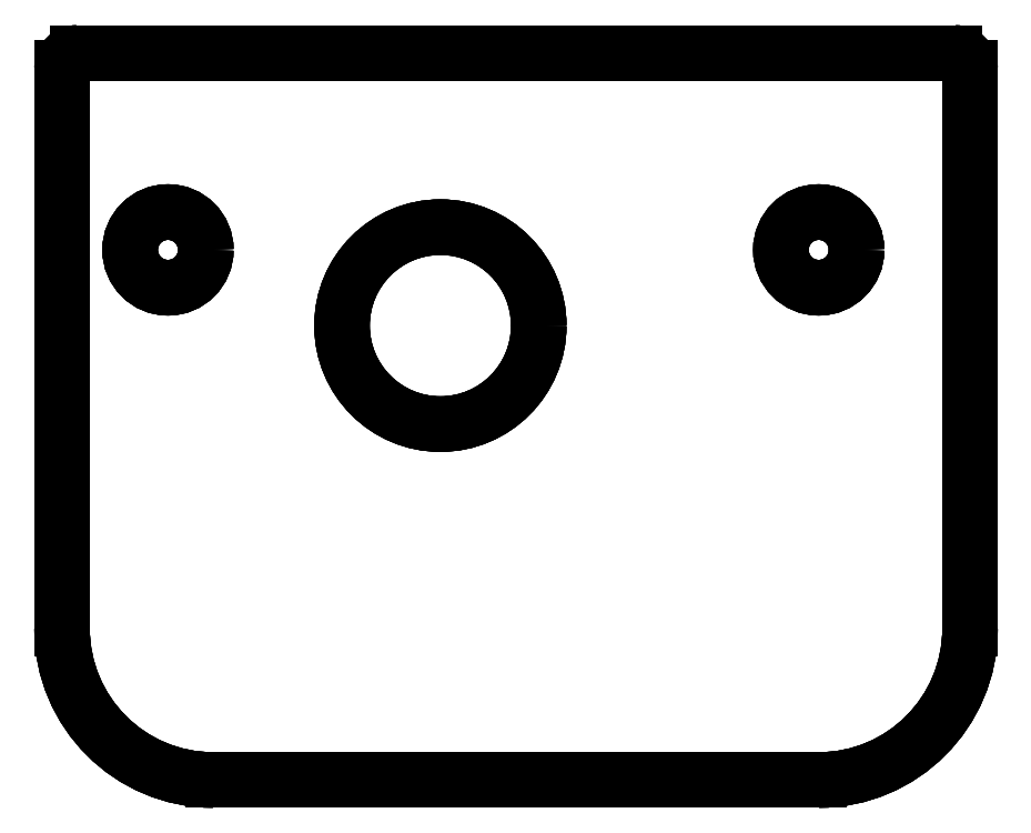
<metadata>
{"format":"dxf","ext":"dxf","renderer":"ezdxf+matplotlib","layout":"modelspace","background":"white","min_lineweight":24,"dpi":150}
</metadata>
<code>
0
SECTION
2
ENTITIES
0
LINE
8
b_BLDC_holder_part2_1_V2_001_
10
-25
20
-105
30
0
11
-25
21
-68
31
0
0
LINE
8
b_BLDC_holder_part2_1_V2_001_
10
-25
20
-68
30
0
11
-25
21
-68
31
10
0
LINE
8
b_BLDC_holder_part2_1_V2_001_
10
-25
20
-105
30
0
11
-25
21
-105
31
10
0
LINE
8
b_BLDC_holder_part2_1_V2_001_
10
-25
20
-105
30
10
11
-25
21
-68
31
10
0
LINE
8
b_BLDC_holder_part2_1_V2_001_
10
-25
20
-105
30
0
11
-25
21
-68
31
0
0
ARC
8
b_BLDC_holder_part2_1_V2_001_
10
-24
20
-68
30
0
40
1
50
90
51
180
0
ARC
8
b_BLDC_holder_part2_1_V2_001_
10
-15
20
-105
30
0
40
10
50
180
51
-90
0
LINE
8
b_BLDC_holder_part2_1_V2_001_
10
-24
20
-67
30
0
11
34
21
-67
31
0
0
LINE
8
b_BLDC_holder_part2_1_V2_001_
10
-15
20
-115
30
0
11
25
21
-115
31
0
0
ARC
8
b_BLDC_holder_part2_1_V2_001_
10
34
20
-68
30
0
40
1
50
0
51
90
0
ARC
8
b_BLDC_holder_part2_1_V2_001_
10
25
20
-105
30
0
40
10
50
-90
51
0
0
LINE
8
b_BLDC_holder_part2_1_V2_001_
10
35
20
-105
30
0
11
35
21
-68
31
0
0
CIRCLE
8
b_BLDC_holder_part2_1_V2_001_
10
0
20
-85
40
6.5
0
CIRCLE
8
b_BLDC_holder_part2_1_V2_001_
10
-18
20
-80
40
2.5
0
CIRCLE
8
b_BLDC_holder_part2_1_V2_001_
10
25
20
-80
40
2.5
0
ARC
8
b_BLDC_holder_part2_1_V2_001_
10
-24
20
-68
30
0
40
1
50
90
51
180
0
LINE
8
b_BLDC_holder_part2_1_V2_001_
10
-25
20
-68
30
0
11
-25
21
-68
31
10
0
LINE
8
b_BLDC_holder_part2_1_V2_001_
10
-24
20
-67
30
0
11
-24
21
-67
31
10
0
ARC
8
b_BLDC_holder_part2_1_V2_001_
10
-24
20
-68
30
10
40
1
50
90
51
180
0
ARC
8
b_BLDC_holder_part2_1_V2_001_
10
-15
20
-105
30
0
40
10
50
180
51
-90
0
LINE
8
b_BLDC_holder_part2_1_V2_001_
10
-25
20
-105
30
0
11
-25
21
-105
31
10
0
LINE
8
b_BLDC_holder_part2_1_V2_001_
10
-15
20
-115
30
0
11
-15
21
-115
31
10
0
ARC
8
b_BLDC_holder_part2_1_V2_001_
10
-15
20
-105
30
10
40
10
50
180
51
-90
0
LINE
8
b_BLDC_holder_part2_1_V2_001_
10
-25
20
-105
30
10
11
-25
21
-68
31
10
0
ARC
8
b_BLDC_holder_part2_1_V2_001_
10
-24
20
-68
30
10
40
1
50
90
51
180
0
ARC
8
b_BLDC_holder_part2_1_V2_001_
10
-15
20
-105
30
10
40
10
50
180
51
-90
0
LINE
8
b_BLDC_holder_part2_1_V2_001_
10
-24
20
-67
30
10
11
34
21
-67
31
10
0
LINE
8
b_BLDC_holder_part2_1_V2_001_
10
-15
20
-115
30
10
11
25
21
-115
31
10
0
ARC
8
b_BLDC_holder_part2_1_V2_001_
10
34
20
-68
30
10
40
1
50
0
51
90
0
ARC
8
b_BLDC_holder_part2_1_V2_001_
10
25
20
-105
30
10
40
10
50
-90
51
0
0
LINE
8
b_BLDC_holder_part2_1_V2_001_
10
35
20
-105
30
10
11
35
21
-68
31
10
0
CIRCLE
8
b_BLDC_holder_part2_1_V2_001_
10
0
20
-85
40
6.5
0
CIRCLE
8
b_BLDC_holder_part2_1_V2_001_
10
-18
20
-80
40
2.5
0
CIRCLE
8
b_BLDC_holder_part2_1_V2_001_
10
25
20
-80
40
2.5
0
LINE
8
b_BLDC_holder_part2_1_V2_001_
10
-24
20
-67
30
0
11
34
21
-67
31
0
0
LINE
8
b_BLDC_holder_part2_1_V2_001_
10
-24
20
-67
30
0
11
-24
21
-67
31
10
0
LINE
8
b_BLDC_holder_part2_1_V2_001_
10
34
20
-67
30
0
11
34
21
-67
31
10
0
LINE
8
b_BLDC_holder_part2_1_V2_001_
10
-24
20
-67
30
10
11
34
21
-67
31
10
0
LINE
8
b_BLDC_holder_part2_1_V2_001_
10
-15
20
-115
30
0
11
25
21
-115
31
0
0
LINE
8
b_BLDC_holder_part2_1_V2_001_
10
-15
20
-115
30
0
11
-15
21
-115
31
10
0
LINE
8
b_BLDC_holder_part2_1_V2_001_
10
25
20
-115
30
0
11
25
21
-115
31
10
0
LINE
8
b_BLDC_holder_part2_1_V2_001_
10
-15
20
-115
30
10
11
25
21
-115
31
10
0
ARC
8
b_BLDC_holder_part2_1_V2_001_
10
34
20
-68
30
0
40
1
50
0
51
90
0
LINE
8
b_BLDC_holder_part2_1_V2_001_
10
34
20
-67
30
0
11
34
21
-67
31
10
0
LINE
8
b_BLDC_holder_part2_1_V2_001_
10
35
20
-68
30
0
11
35
21
-68
31
10
0
ARC
8
b_BLDC_holder_part2_1_V2_001_
10
34
20
-68
30
10
40
1
50
0
51
90
0
ARC
8
b_BLDC_holder_part2_1_V2_001_
10
25
20
-105
30
0
40
10
50
-90
51
0
0
LINE
8
b_BLDC_holder_part2_1_V2_001_
10
25
20
-115
30
0
11
25
21
-115
31
10
0
LINE
8
b_BLDC_holder_part2_1_V2_001_
10
35
20
-105
30
0
11
35
21
-105
31
10
0
ARC
8
b_BLDC_holder_part2_1_V2_001_
10
25
20
-105
30
10
40
10
50
-90
51
0
0
LINE
8
b_BLDC_holder_part2_1_V2_001_
10
35
20
-105
30
0
11
35
21
-68
31
0
0
LINE
8
b_BLDC_holder_part2_1_V2_001_
10
35
20
-68
30
0
11
35
21
-68
31
10
0
LINE
8
b_BLDC_holder_part2_1_V2_001_
10
35
20
-105
30
0
11
35
21
-105
31
10
0
LINE
8
b_BLDC_holder_part2_1_V2_001_
10
35
20
-105
30
10
11
35
21
-68
31
10
0
LINE
8
b_BLDC_holder_part2_1_V2_001_
10
6.5
20
-85
30
0
11
6.5
21
-85
31
10
0
LINE
8
b_BLDC_holder_part2_1_V2_001_
10
6.5
20
-85
30
0
11
6.5
21
-85
31
10
0
CIRCLE
8
b_BLDC_holder_part2_1_V2_001_
10
0
20
-85
40
6.5
0
CIRCLE
8
b_BLDC_holder_part2_1_V2_001_
10
0
20
-85
40
6.5
0
LINE
8
b_BLDC_holder_part2_1_V2_001_
10
-15.5
20
-80
30
0
11
-15.5
21
-80
31
10
0
LINE
8
b_BLDC_holder_part2_1_V2_001_
10
-15.5
20
-80
30
0
11
-15.5
21
-80
31
10
0
CIRCLE
8
b_BLDC_holder_part2_1_V2_001_
10
-18
20
-80
40
2.5
0
CIRCLE
8
b_BLDC_holder_part2_1_V2_001_
10
-18
20
-80
40
2.5
0
LINE
8
b_BLDC_holder_part2_1_V2_001_
10
27.5
20
-80
30
0
11
27.5
21
-80
31
10
0
LINE
8
b_BLDC_holder_part2_1_V2_001_
10
27.5
20
-80
30
0
11
27.5
21
-80
31
10
0
CIRCLE
8
b_BLDC_holder_part2_1_V2_001_
10
25
20
-80
40
2.5
0
CIRCLE
8
b_BLDC_holder_part2_1_V2_001_
10
25
20
-80
40
2.5
0
ENDSEC
0
EOF

</code>
